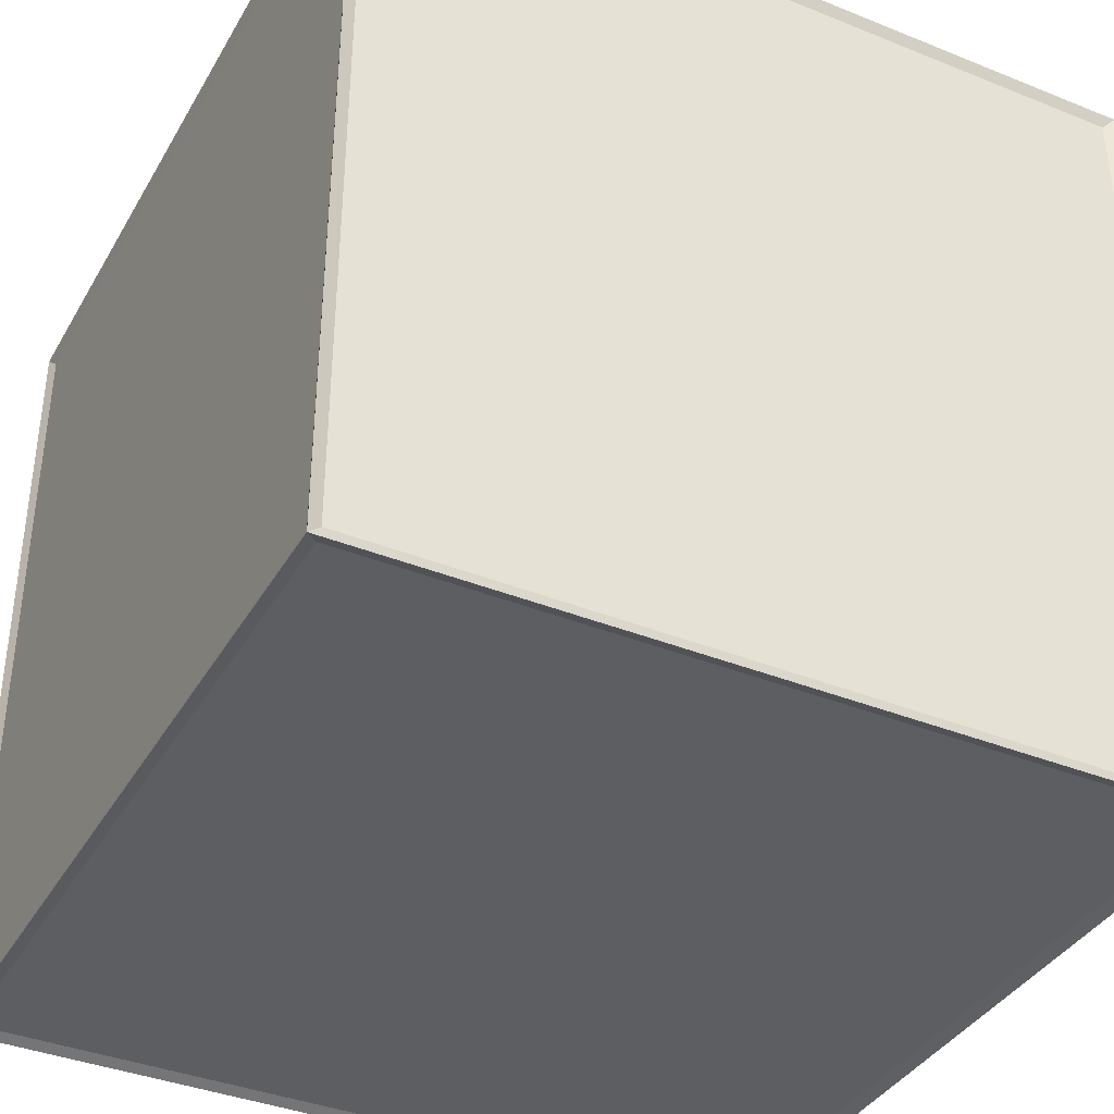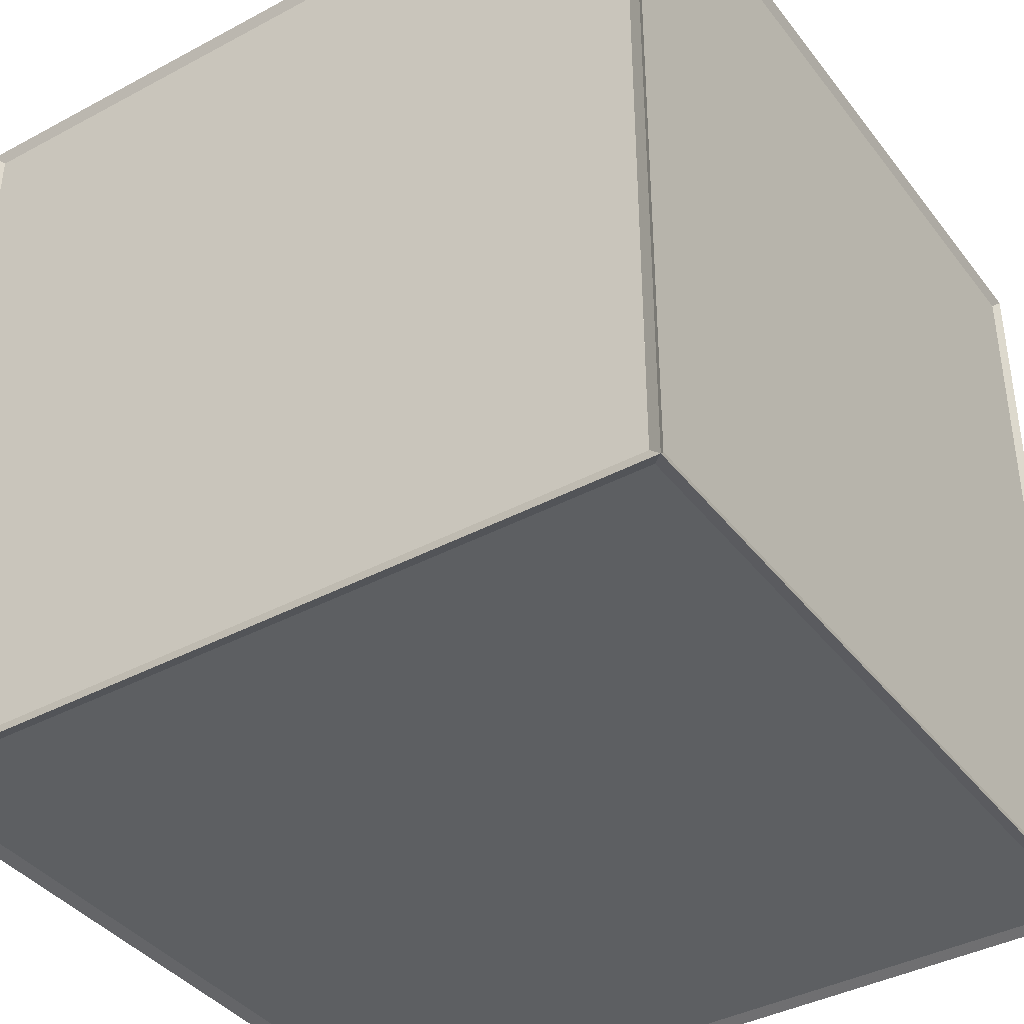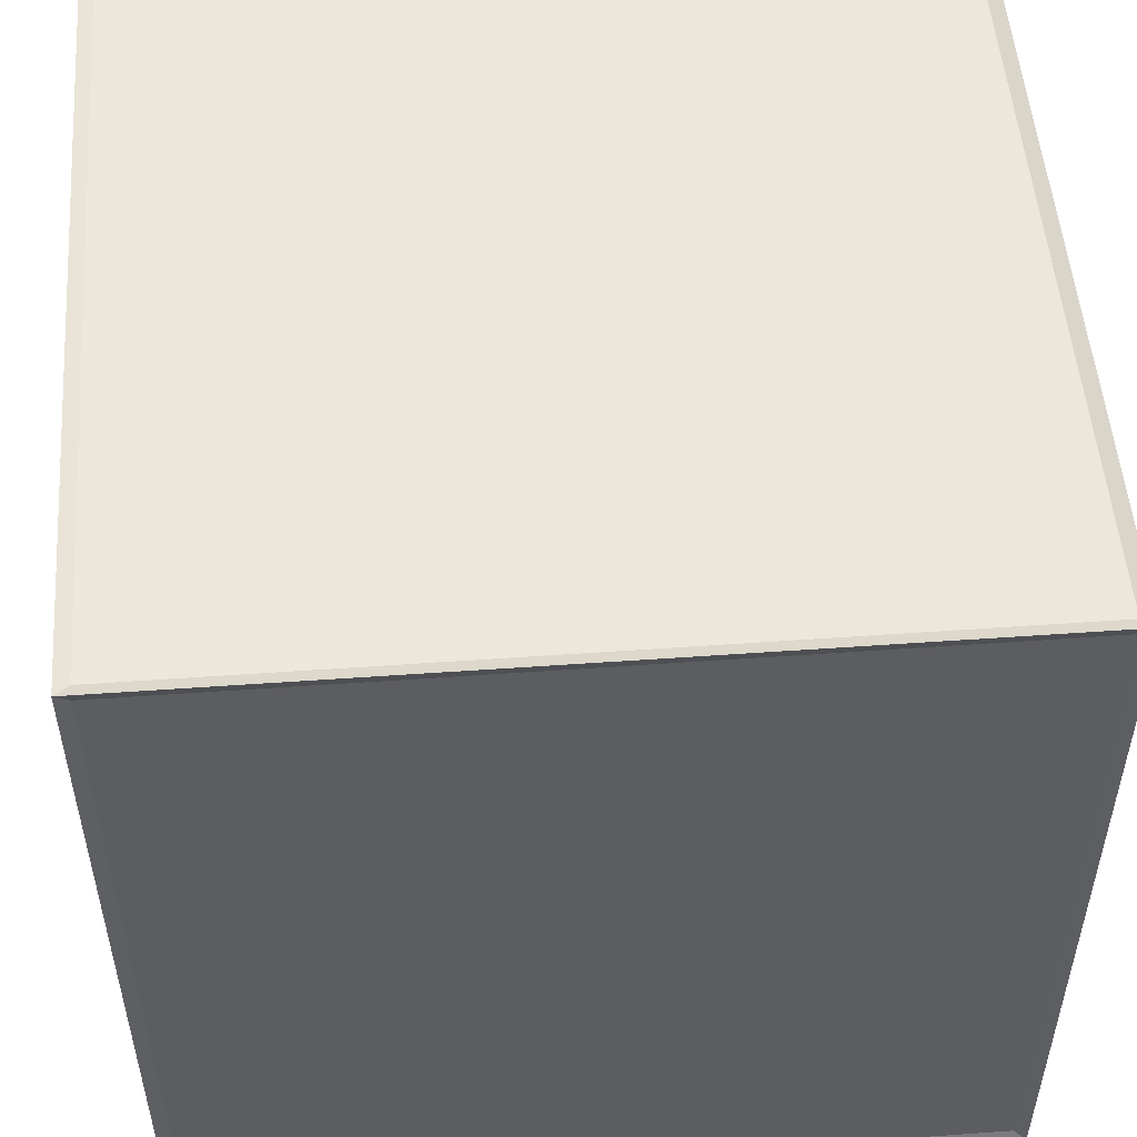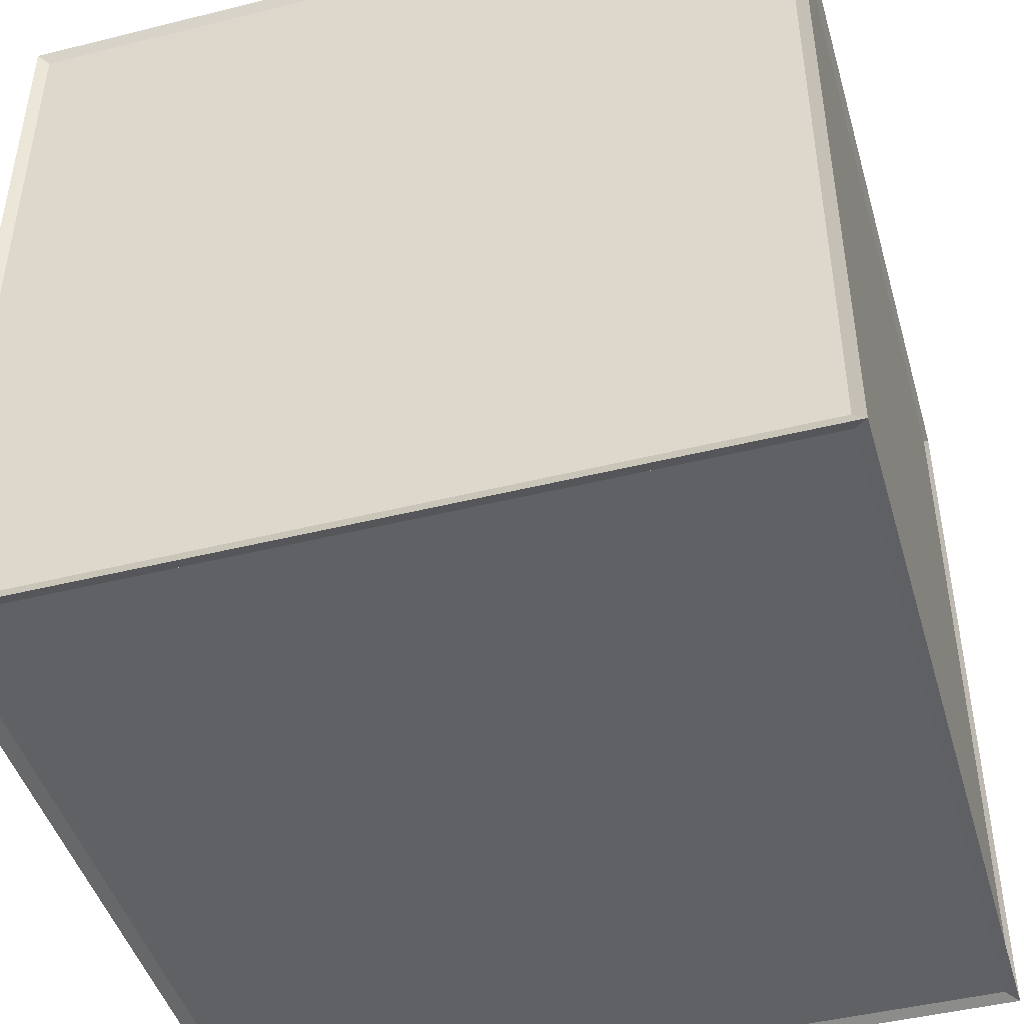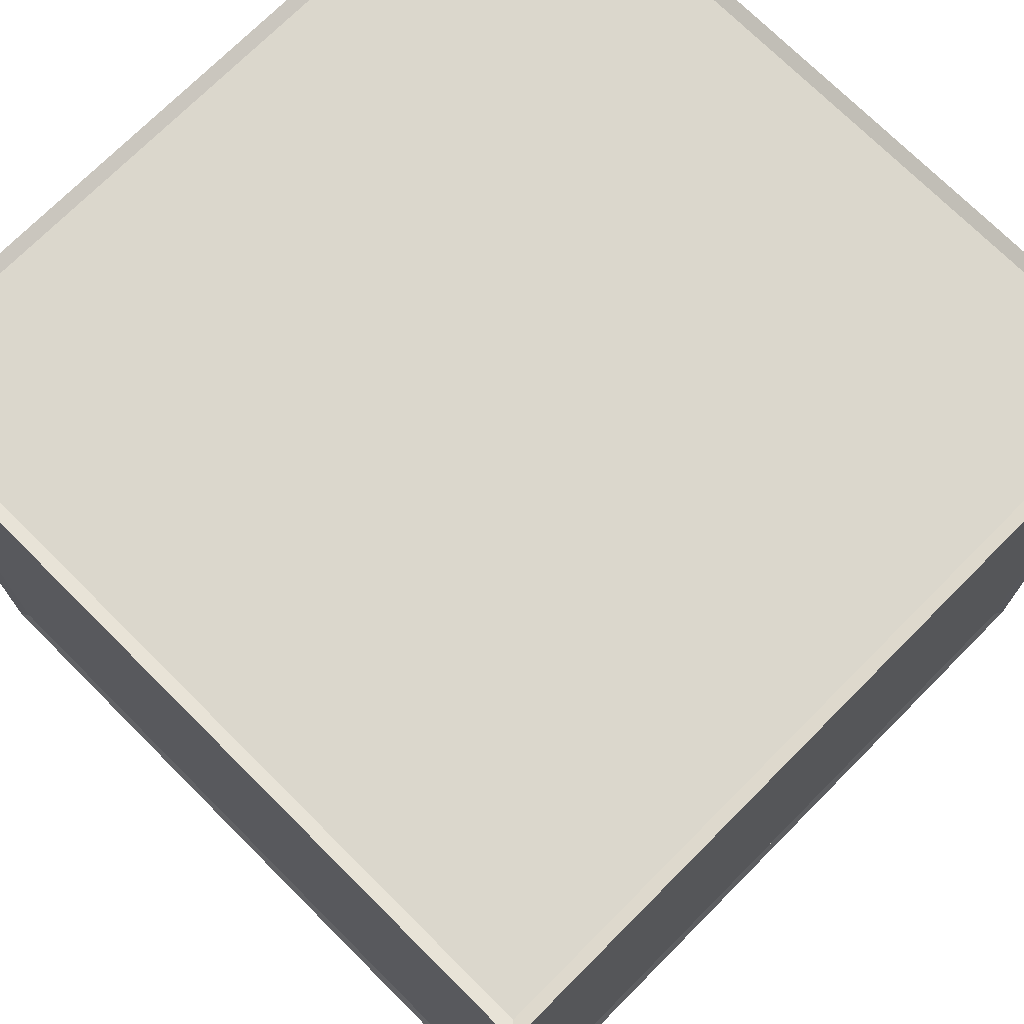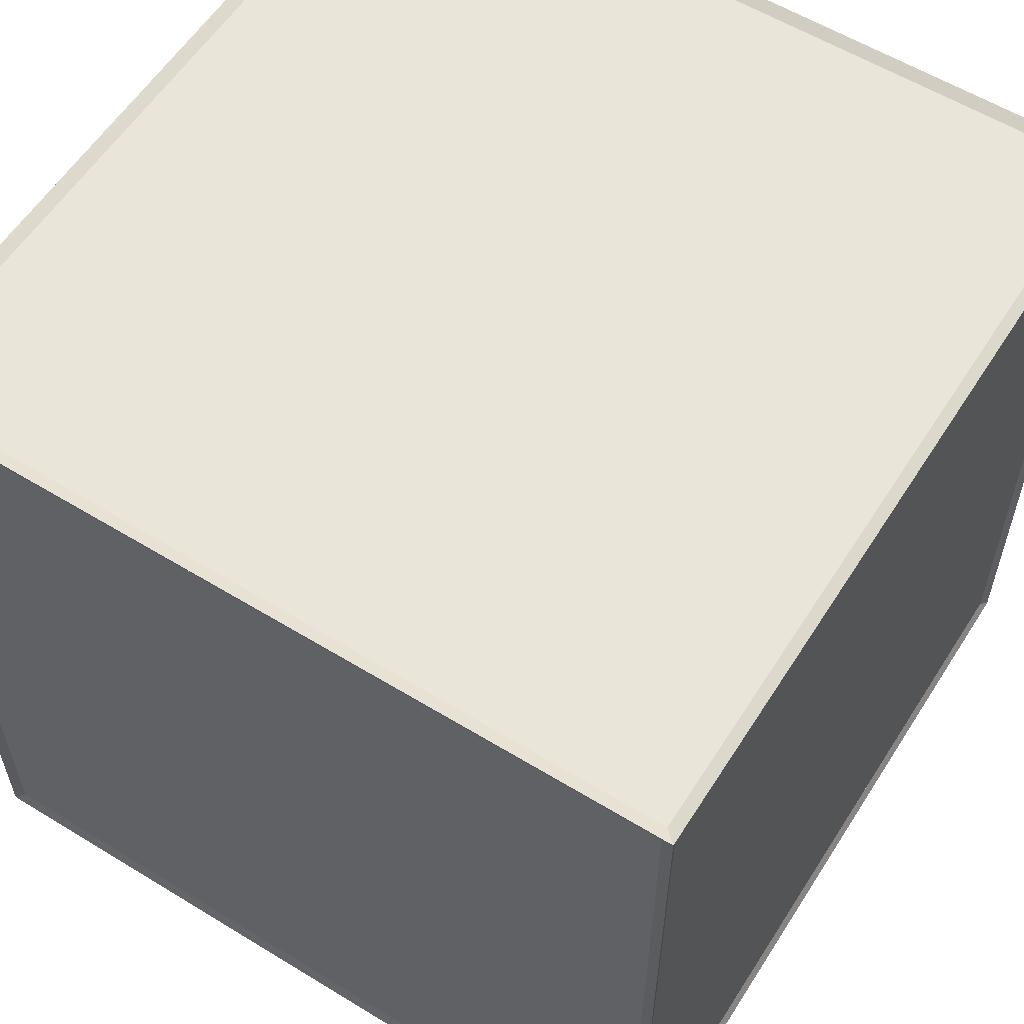
<metadata>
{"format":"obj","ext":"obj","renderer":"f3d","projection":"perspective","resolution":1024,"background":"white","views":[{"elev":-38.1,"azim":-117.1,"up":"+Z"},{"elev":-39.5,"azim":33.6,"up":"+Z"},{"elev":51.9,"azim":85.6,"up":"+Y"},{"elev":-45.5,"azim":106.0,"up":"+Y"},{"elev":73.1,"azim":-45.1,"up":"+Y"},{"elev":58.1,"azim":-147.7,"up":"+Y"}]}
</metadata>
<code>
o Cube
v 1 1.988 -0.9957
v 1 -0.01184 -0.9957
v 1 1.988 1.004
v 1 -0.01184 1.004
v -0.9999 1.988 -0.9957
v -0.9999 -0.01184 -0.9957
v -0.9999 1.988 1.004
v -0.9999 -0.01184 1.004
v 0.9886 1.977 -0.9841
v 1.012 2 -1.007
v 0.9886 -0.000294 -0.9841
v 1.012 -0.02339 -1.007
v 0.9886 1.977 0.9928
v 1.012 2 1.016
v 0.9886 -0.000294 0.9928
v 1.012 -0.02339 1.016
v -0.9883 1.977 -0.9841
v -1.011 2 -1.007
v -0.9883 -0.000294 -0.9841
v -1.011 -0.02339 -1.007
v -0.9883 1.977 0.9928
v -1.011 2 1.016
v -0.9883 -0.000294 0.9928
v -1.011 -0.02339 1.016
v 0.9801 1.988 -0.9757
v -0.9799 1.988 -0.9757
v -0.9799 1.988 0.9843
v 0.9801 1.988 0.9843
v 0.9801 0.008159 1.004
v 0.9801 1.968 1.004
v -0.9799 1.968 1.004
v -0.9799 0.008159 1.004
v -0.9999 0.008159 0.9843
v -0.9999 1.968 0.9843
v -0.9999 1.968 -0.9757
v -0.9999 0.008159 -0.9757
v -0.9799 -0.01184 -0.9757
v 0.9801 -0.01184 -0.9757
v 0.9801 -0.01184 0.9843
v -0.9799 -0.01184 0.9843
v 1 0.008159 -0.9757
v 1 1.968 -0.9757
v 1 1.968 0.9843
v 1 0.008159 0.9843
v -0.9799 0.008159 -0.9957
v -0.9799 1.968 -0.9957
v 0.9801 1.968 -0.9957
v 0.9801 0.008159 -0.9957
f 1 5 7 3
f 4 3 7 8
f 8 7 5 6
f 6 2 4 8
f 2 1 3 4
f 6 5 1 2
f 25 26 17 9
f 26 25 10 18
f 26 27 21 17
f 27 26 18 22
f 27 28 13 21
f 28 27 22 14
f 28 25 9 13
f 25 28 14 10
f 29 30 13 15
f 30 29 16 14
f 30 31 21 13
f 31 30 14 22
f 31 32 23 21
f 32 31 22 24
f 32 29 15 23
f 29 32 24 16
f 33 34 21 23
f 34 33 24 22
f 34 35 17 21
f 35 34 22 18
f 35 36 19 17
f 36 35 18 20
f 36 33 23 19
f 33 36 20 24
f 37 38 11 19
f 38 37 20 12
f 38 39 15 11
f 39 38 12 16
f 39 40 23 15
f 40 39 16 24
f 40 37 19 23
f 37 40 24 20
f 41 42 9 11
f 42 41 12 10
f 42 43 13 9
f 43 42 10 14
f 43 44 15 13
f 44 43 14 16
f 44 41 11 15
f 41 44 16 12
f 45 46 17 19
f 46 45 20 18
f 46 47 9 17
f 47 46 18 10
f 47 48 11 9
f 48 47 10 12
f 48 45 19 11
f 45 48 12 20

</code>
